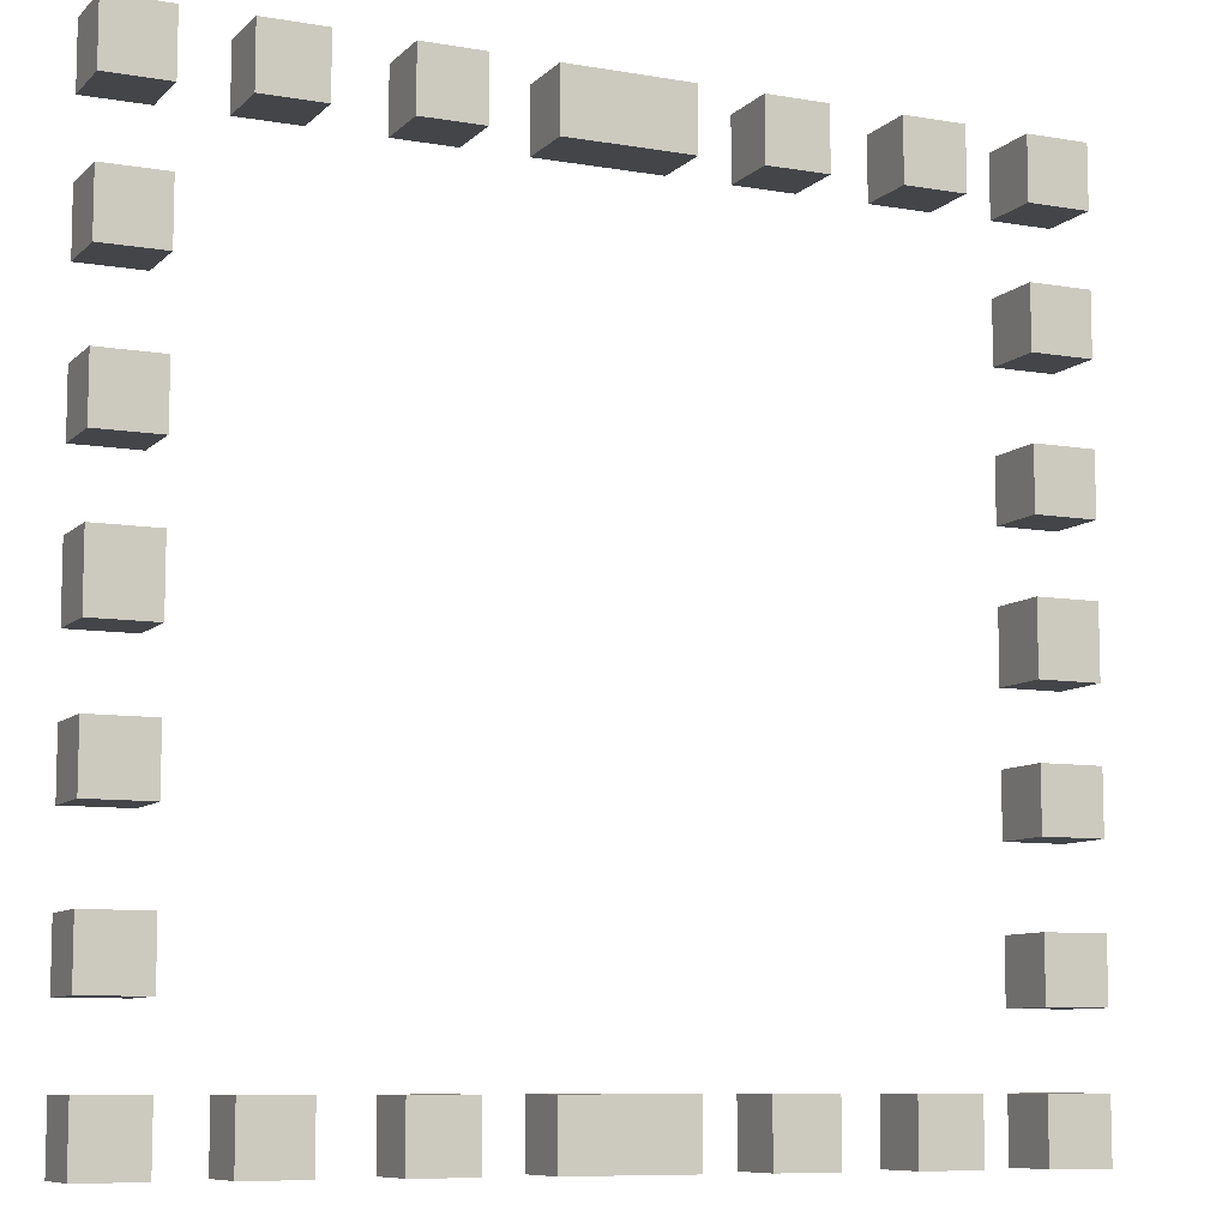
<metadata>
{"format":"obj","ext":"obj","renderer":"f3d","projection":"perspective","resolution":1024,"background":"white","views":[{"elev":-8.8,"azim":155.2,"up":"+Z"}]}
</metadata>
<code>
o
v -5 -5 5
v -5 -5 4.3
v -5 -5 3.5
v -5 -5 2.8
v -5 -5 1.9
v -5 -5 1.2
v -5 -5 0.4
v -5 -5 -0.4
v -5 -5 -1.2
v -5 -5 -1.9
v -5 -5 -2.8
v -5 -5 -3.5
v -5 -5 -4.3
v -5 -5 -5
v -5 -4.3 5
v -5 -4.3 4.3
v -5 -4.3 3.5
v -5 -4.3 2.8
v -5 -4.3 1.9
v -5 -4.3 1.2
v -5 -4.3 0.4
v -5 -4.3 -0.4
v -5 -4.3 -1.2
v -5 -4.3 -1.9
v -5 -4.3 -2.8
v -5 -4.3 -3.5
v -5 -4.3 -4.3
v -5 -4.3 -5
v -3.6 -5 5
v -3.6 -5 4.3
v -3.6 -5 -4.3
v -3.6 -5 -5
v -3.6 -4.3 5
v -3.6 -4.3 4.3
v -3.6 -4.3 -4.3
v -3.6 -4.3 -5
v -2.1 -5 5
v -2.1 -5 4.3
v -2.1 -5 -4.3
v -2.1 -5 -5
v -2.1 -4.3 5
v -2.1 -4.3 4.3
v -2.1 -4.3 -4.3
v -2.1 -4.3 -5
v -0.7 -5 5
v -0.7 -5 4.3
v -0.7 -5 -4.3
v -0.7 -5 -5
v -0.7 -4.3 5
v -0.7 -4.3 4.3
v -0.7 -4.3 -4.3
v -0.7 -4.3 -5
v 1.4 -5 5
v 1.4 -5 4.3
v 1.4 -5 -4.3
v 1.4 -5 -5
v 1.4 -4.3 5
v 1.4 -4.3 4.3
v 1.4 -4.3 -4.3
v 1.4 -4.3 -5
v 2.9 -5 5
v 2.9 -5 4.3
v 2.9 -5 -4.3
v 2.9 -5 -5
v 2.9 -4.3 5
v 2.9 -4.3 4.3
v 2.9 -4.3 -4.3
v 2.9 -4.3 -5
v 4.3 -5 5
v 4.3 -5 4.3
v 4.3 -5 3.5
v 4.3 -5 2.8
v 4.3 -5 1.9
v 4.3 -5 1.2
v 4.3 -5 0.4
v 4.3 -5 -0.4
v 4.3 -5 -1.2
v 4.3 -5 -1.9
v 4.3 -5 -2.8
v 4.3 -5 -3.5
v 4.3 -5 -4.3
v 4.3 -5 -5
v 4.3 -4.3 5
v 4.3 -4.3 4.3
v 4.3 -4.3 3.5
v 4.3 -4.3 2.8
v 4.3 -4.3 1.9
v 4.3 -4.3 1.2
v 4.3 -4.3 0.4
v 4.3 -4.3 -0.4
v 4.3 -4.3 -1.2
v 4.3 -4.3 -1.9
v 4.3 -4.3 -2.8
v 4.3 -4.3 -3.5
v 4.3 -4.3 -4.3
v 4.3 -4.3 -5
v -4.3 -5 5
v -4.3 -5 4.3
v -4.3 -5 3.5
v -4.3 -5 2.8
v -4.3 -5 1.9
v -4.3 -5 1.2
v -4.3 -5 0.4
v -4.3 -5 -0.4
v -4.3 -5 -1.2
v -4.3 -5 -1.9
v -4.3 -5 -2.8
v -4.3 -5 -3.5
v -4.3 -5 -4.3
v -4.3 -5 -5
v -4.3 -4.3 5
v -4.3 -4.3 4.3
v -4.3 -4.3 3.5
v -4.3 -4.3 2.8
v -4.3 -4.3 1.9
v -4.3 -4.3 1.2
v -4.3 -4.3 0.4
v -4.3 -4.3 -0.4
v -4.3 -4.3 -1.2
v -4.3 -4.3 -1.9
v -4.3 -4.3 -2.8
v -4.3 -4.3 -3.5
v -4.3 -4.3 -4.3
v -4.3 -4.3 -5
v -2.9 -5 5
v -2.9 -5 4.3
v -2.9 -5 -4.3
v -2.9 -5 -5
v -2.9 -4.3 5
v -2.9 -4.3 4.3
v -2.9 -4.3 -4.3
v -2.9 -4.3 -5
v -1.4 -5 5
v -1.4 -5 4.3
v -1.4 -5 -4.3
v -1.4 -5 -5
v -1.4 -4.3 5
v -1.4 -4.3 4.3
v -1.4 -4.3 -4.3
v -1.4 -4.3 -5
v 0.7 -5 5
v 0.7 -5 4.3
v 0.7 -5 -4.3
v 0.7 -5 -5
v 0.7 -4.3 5
v 0.7 -4.3 4.3
v 0.7 -4.3 -4.3
v 0.7 -4.3 -5
v 2.1 -5 5
v 2.1 -5 4.3
v 2.1 -5 -4.3
v 2.1 -5 -5
v 2.1 -4.3 5
v 2.1 -4.3 4.3
v 2.1 -4.3 -4.3
v 2.1 -4.3 -5
v 3.6 -5 5
v 3.6 -5 4.3
v 3.6 -5 -4.3
v 3.6 -5 -5
v 3.6 -4.3 5
v 3.6 -4.3 4.3
v 3.6 -4.3 -4.3
v 3.6 -4.3 -5
v 5 -5 5
v 5 -5 4.3
v 5 -5 3.5
v 5 -5 2.8
v 5 -5 1.9
v 5 -5 1.2
v 5 -5 0.4
v 5 -5 -0.4
v 5 -5 -1.2
v 5 -5 -1.9
v 5 -5 -2.8
v 5 -5 -3.5
v 5 -5 -4.3
v 5 -5 -5
v 5 -4.3 5
v 5 -4.3 4.3
v 5 -4.3 3.5
v 5 -4.3 2.8
v 5 -4.3 1.9
v 5 -4.3 1.2
v 5 -4.3 0.4
v 5 -4.3 -0.4
v 5 -4.3 -1.2
v 5 -4.3 -1.9
v 5 -4.3 -2.8
v 5 -4.3 -3.5
v 5 -4.3 -4.3
v 5 -4.3 -5
v -5 -5 5
v -5 -4.3 5
v -4.3 -5 5
v -4.3 -4.3 5
v -3.6 -5 5
v -3.6 -4.3 5
v -2.9 -5 5
v -2.9 -4.3 5
v -2.1 -5 5
v -2.1 -4.3 5
v -1.4 -5 5
v -1.4 -4.3 5
v -0.7 -5 5
v -0.7 -4.3 5
v 0.7 -5 5
v 0.7 -4.3 5
v 1.4 -5 5
v 1.4 -4.3 5
v 2.1 -5 5
v 2.1 -4.3 5
v 2.9 -5 5
v 2.9 -4.3 5
v 3.6 -5 5
v 3.6 -4.3 5
v 4.3 -5 5
v 4.3 -4.3 5
v 5 -5 5
v 5 -4.3 5
v -5 -5 3.5
v -5 -4.3 3.5
v -4.3 -5 3.5
v -4.3 -4.3 3.5
v 4.3 -5 3.5
v 4.3 -4.3 3.5
v 5 -5 3.5
v 5 -4.3 3.5
v -5 -5 1.9
v -5 -4.3 1.9
v -4.3 -5 1.9
v -4.3 -4.3 1.9
v 4.3 -5 1.9
v 4.3 -4.3 1.9
v 5 -5 1.9
v 5 -4.3 1.9
v -5 -5 0.4
v -5 -4.3 0.4
v -4.3 -5 0.4
v -4.3 -4.3 0.4
v 4.3 -5 0.4
v 4.3 -4.3 0.4
v 5 -5 0.4
v 5 -4.3 0.4
v -5 -5 -1.2
v -5 -4.3 -1.2
v -4.3 -5 -1.2
v -4.3 -4.3 -1.2
v 4.3 -5 -1.2
v 4.3 -4.3 -1.2
v 5 -5 -1.2
v 5 -4.3 -1.2
v -5 -5 -2.8
v -5 -4.3 -2.8
v -4.3 -5 -2.8
v -4.3 -4.3 -2.8
v 4.3 -5 -2.8
v 4.3 -4.3 -2.8
v 5 -5 -2.8
v 5 -4.3 -2.8
v -5 -5 -4.3
v -5 -4.3 -4.3
v -4.3 -5 -4.3
v -4.3 -4.3 -4.3
v -3.6 -5 -4.3
v -3.6 -4.3 -4.3
v -2.9 -5 -4.3
v -2.9 -4.3 -4.3
v -2.1 -5 -4.3
v -2.1 -4.3 -4.3
v -1.4 -5 -4.3
v -1.4 -4.3 -4.3
v -0.7 -5 -4.3
v -0.7 -4.3 -4.3
v 0.7 -5 -4.3
v 0.7 -4.3 -4.3
v 1.4 -5 -4.3
v 1.4 -4.3 -4.3
v 2.1 -5 -4.3
v 2.1 -4.3 -4.3
v 2.9 -5 -4.3
v 2.9 -4.3 -4.3
v 3.6 -5 -4.3
v 3.6 -4.3 -4.3
v 4.3 -5 -4.3
v 4.3 -4.3 -4.3
v 5 -5 -4.3
v 5 -4.3 -4.3
v -5 -5 4.3
v -5 -4.3 4.3
v -4.3 -5 4.3
v -4.3 -4.3 4.3
v -3.6 -5 4.3
v -3.6 -4.3 4.3
v -2.9 -5 4.3
v -2.9 -4.3 4.3
v -2.1 -5 4.3
v -2.1 -4.3 4.3
v -1.4 -5 4.3
v -1.4 -4.3 4.3
v -0.7 -5 4.3
v -0.7 -4.3 4.3
v 0.7 -5 4.3
v 0.7 -4.3 4.3
v 1.4 -5 4.3
v 1.4 -4.3 4.3
v 2.1 -5 4.3
v 2.1 -4.3 4.3
v 2.9 -5 4.3
v 2.9 -4.3 4.3
v 3.6 -5 4.3
v 3.6 -4.3 4.3
v 4.3 -5 4.3
v 4.3 -4.3 4.3
v 5 -5 4.3
v 5 -4.3 4.3
v -5 -5 2.8
v -5 -4.3 2.8
v -4.3 -5 2.8
v -4.3 -4.3 2.8
v 4.3 -5 2.8
v 4.3 -4.3 2.8
v 5 -5 2.8
v 5 -4.3 2.8
v -5 -5 1.2
v -5 -4.3 1.2
v -4.3 -5 1.2
v -4.3 -4.3 1.2
v 4.3 -5 1.2
v 4.3 -4.3 1.2
v 5 -5 1.2
v 5 -4.3 1.2
v -5 -5 -0.4
v -5 -4.3 -0.4
v -4.3 -5 -0.4
v -4.3 -4.3 -0.4
v 4.3 -5 -0.4
v 4.3 -4.3 -0.4
v 5 -5 -0.4
v 5 -4.3 -0.4
v -5 -5 -1.9
v -5 -4.3 -1.9
v -4.3 -5 -1.9
v -4.3 -4.3 -1.9
v 4.3 -5 -1.9
v 4.3 -4.3 -1.9
v 5 -5 -1.9
v 5 -4.3 -1.9
v -5 -5 -3.5
v -5 -4.3 -3.5
v -4.3 -5 -3.5
v -4.3 -4.3 -3.5
v 4.3 -5 -3.5
v 4.3 -4.3 -3.5
v 5 -5 -3.5
v 5 -4.3 -3.5
v -5 -5 -5
v -5 -4.3 -5
v -4.3 -5 -5
v -4.3 -4.3 -5
v -3.6 -5 -5
v -3.6 -4.3 -5
v -2.9 -5 -5
v -2.9 -4.3 -5
v -2.1 -5 -5
v -2.1 -4.3 -5
v -1.4 -5 -5
v -1.4 -4.3 -5
v -0.7 -5 -5
v -0.7 -4.3 -5
v 0.7 -5 -5
v 0.7 -4.3 -5
v 1.4 -5 -5
v 1.4 -4.3 -5
v 2.1 -5 -5
v 2.1 -4.3 -5
v 2.9 -5 -5
v 2.9 -4.3 -5
v 3.6 -5 -5
v 3.6 -4.3 -5
v 4.3 -5 -5
v 4.3 -4.3 -5
v 5 -5 -5
v 5 -4.3 -5
v -5 -5 5
v -4.3 -5 5
v -3.6 -5 5
v -2.9 -5 5
v -2.1 -5 5
v -1.4 -5 5
v -0.7 -5 5
v 0.7 -5 5
v 1.4 -5 5
v 2.1 -5 5
v 2.9 -5 5
v 3.6 -5 5
v 4.3 -5 5
v 5 -5 5
v -4.9 -5 4.9
v -4.4 -5 4.9
v -3.5 -5 4.9
v -3 -5 4.9
v -2 -5 4.9
v -1.5 -5 4.9
v -0.6 -5 4.9
v 0.6 -5 4.9
v 1.5 -5 4.9
v 2 -5 4.9
v 3 -5 4.9
v 3.5 -5 4.9
v 4.4 -5 4.9
v 4.9 -5 4.9
v -4.9 -5 4.4
v -4.4 -5 4.4
v -3.5 -5 4.4
v -3 -5 4.4
v -2 -5 4.4
v -1.5 -5 4.4
v -0.6 -5 4.4
v 0.6 -5 4.4
v 1.5 -5 4.4
v 2 -5 4.4
v 3 -5 4.4
v 3.5 -5 4.4
v 4.4 -5 4.4
v 4.9 -5 4.4
v -5 -5 4.3
v -4.3 -5 4.3
v -3.6 -5 4.3
v -2.9 -5 4.3
v -2.1 -5 4.3
v -1.4 -5 4.3
v -0.7 -5 4.3
v 0.7 -5 4.3
v 1.4 -5 4.3
v 2.1 -5 4.3
v 2.9 -5 4.3
v 3.6 -5 4.3
v 4.3 -5 4.3
v 5 -5 4.3
v -5 -5 3.5
v -4.3 -5 3.5
v 4.3 -5 3.5
v 5 -5 3.5
v -4.9 -5 3.4
v -4.4 -5 3.4
v 4.4 -5 3.4
v 4.9 -5 3.4
v -4.9 -5 2.9
v -4.4 -5 2.9
v 4.4 -5 2.9
v 4.9 -5 2.9
v -5 -5 2.8
v -4.3 -5 2.8
v 4.3 -5 2.8
v 5 -5 2.8
v -5 -5 1.9
v -4.3 -5 1.9
v 4.3 -5 1.9
v 5 -5 1.9
v -4.9 -5 1.8
v -4.4 -5 1.8
v 4.4 -5 1.8
v 4.9 -5 1.8
v -4.9 -5 1.3
v -4.4 -5 1.3
v 4.4 -5 1.3
v 4.9 -5 1.3
v -5 -5 1.2
v -4.3 -5 1.2
v 4.3 -5 1.2
v 5 -5 1.2
v -5 -5 0.4
v -4.3 -5 0.4
v 4.3 -5 0.4
v 5 -5 0.4
v -4.9 -5 0.3
v -4.4 -5 0.3
v 4.4 -5 0.3
v 4.9 -5 0.3
v -4.9 -5 -0.3
v -4.4 -5 -0.3
v 4.4 -5 -0.3
v 4.9 -5 -0.3
v -5 -5 -0.4
v -4.3 -5 -0.4
v 4.3 -5 -0.4
v 5 -5 -0.4
v -5 -5 -1.2
v -4.3 -5 -1.2
v 4.3 -5 -1.2
v 5 -5 -1.2
v -4.9 -5 -1.3
v -4.4 -5 -1.3
v 4.4 -5 -1.3
v 4.9 -5 -1.3
v -4.9 -5 -1.8
v -4.4 -5 -1.8
v 4.4 -5 -1.8
v 4.9 -5 -1.8
v -5 -5 -1.9
v -4.3 -5 -1.9
v 4.3 -5 -1.9
v 5 -5 -1.9
v -5 -5 -2.8
v -4.3 -5 -2.8
v 4.3 -5 -2.8
v 5 -5 -2.8
v -4.9 -5 -2.9
v -4.4 -5 -2.9
v 4.4 -5 -2.9
v 4.9 -5 -2.9
v -4.9 -5 -3.4
v -4.4 -5 -3.4
v 4.4 -5 -3.4
v 4.9 -5 -3.4
v -5 -5 -3.5
v -4.3 -5 -3.5
v 4.3 -5 -3.5
v 5 -5 -3.5
v -5 -5 -4.3
v -4.3 -5 -4.3
v -3.6 -5 -4.3
v -2.9 -5 -4.3
v -2.1 -5 -4.3
v -1.4 -5 -4.3
v -0.7 -5 -4.3
v 0.7 -5 -4.3
v 1.4 -5 -4.3
v 2.1 -5 -4.3
v 2.9 -5 -4.3
v 3.6 -5 -4.3
v 4.3 -5 -4.3
v 5 -5 -4.3
v -4.9 -5 -4.4
v -4.4 -5 -4.4
v -3.5 -5 -4.4
v -3 -5 -4.4
v -2 -5 -4.4
v -1.5 -5 -4.4
v -0.6 -5 -4.4
v 0.6 -5 -4.4
v 1.5 -5 -4.4
v 2 -5 -4.4
v 3 -5 -4.4
v 3.5 -5 -4.4
v 4.4 -5 -4.4
v 4.9 -5 -4.4
v -4.9 -5 -4.9
v -4.4 -5 -4.9
v -3.5 -5 -4.9
v -3 -5 -4.9
v -2 -5 -4.9
v -1.5 -5 -4.9
v -0.6 -5 -4.9
v 0.6 -5 -4.9
v 1.5 -5 -4.9
v 2 -5 -4.9
v 3 -5 -4.9
v 3.5 -5 -4.9
v 4.4 -5 -4.9
v 4.9 -5 -4.9
v -5 -5 -5
v -4.3 -5 -5
v -3.6 -5 -5
v -2.9 -5 -5
v -2.1 -5 -5
v -1.4 -5 -5
v -0.7 -5 -5
v 0.7 -5 -5
v 1.4 -5 -5
v 2.1 -5 -5
v 2.9 -5 -5
v 3.6 -5 -5
v 4.3 -5 -5
v 5 -5 -5
v -5 -4.3 5
v -4.3 -4.3 5
v -3.6 -4.3 5
v -2.9 -4.3 5
v -2.1 -4.3 5
v -1.4 -4.3 5
v -0.7 -4.3 5
v 0.7 -4.3 5
v 1.4 -4.3 5
v 2.1 -4.3 5
v 2.9 -4.3 5
v 3.6 -4.3 5
v 4.3 -4.3 5
v 5 -4.3 5
v -5 -4.3 4.3
v -4.3 -4.3 4.3
v -3.6 -4.3 4.3
v -2.9 -4.3 4.3
v -2.1 -4.3 4.3
v -1.4 -4.3 4.3
v -0.7 -4.3 4.3
v 0.7 -4.3 4.3
v 1.4 -4.3 4.3
v 2.1 -4.3 4.3
v 2.9 -4.3 4.3
v 3.6 -4.3 4.3
v 4.3 -4.3 4.3
v 5 -4.3 4.3
v -5 -4.3 3.5
v -4.3 -4.3 3.5
v 4.3 -4.3 3.5
v 5 -4.3 3.5
v -5 -4.3 2.8
v -4.3 -4.3 2.8
v 4.3 -4.3 2.8
v 5 -4.3 2.8
v -5 -4.3 1.9
v -4.3 -4.3 1.9
v 4.3 -4.3 1.9
v 5 -4.3 1.9
v -5 -4.3 1.2
v -4.3 -4.3 1.2
v 4.3 -4.3 1.2
v 5 -4.3 1.2
v -5 -4.3 0.4
v -4.3 -4.3 0.4
v 4.3 -4.3 0.4
v 5 -4.3 0.4
v -5 -4.3 -0.4
v -4.3 -4.3 -0.4
v 4.3 -4.3 -0.4
v 5 -4.3 -0.4
v -5 -4.3 -1.2
v -4.3 -4.3 -1.2
v 4.3 -4.3 -1.2
v 5 -4.3 -1.2
v -5 -4.3 -1.9
v -4.3 -4.3 -1.9
v 4.3 -4.3 -1.9
v 5 -4.3 -1.9
v -5 -4.3 -2.8
v -4.3 -4.3 -2.8
v 4.3 -4.3 -2.8
v 5 -4.3 -2.8
v -5 -4.3 -3.5
v -4.3 -4.3 -3.5
v 4.3 -4.3 -3.5
v 5 -4.3 -3.5
v -5 -4.3 -4.3
v -4.3 -4.3 -4.3
v -3.6 -4.3 -4.3
v -2.9 -4.3 -4.3
v -2.1 -4.3 -4.3
v -1.4 -4.3 -4.3
v -0.7 -4.3 -4.3
v 0.7 -4.3 -4.3
v 1.4 -4.3 -4.3
v 2.1 -4.3 -4.3
v 2.9 -4.3 -4.3
v 3.6 -4.3 -4.3
v 4.3 -4.3 -4.3
v 5 -4.3 -4.3
v -5 -4.3 -5
v -4.3 -4.3 -5
v -3.6 -4.3 -5
v -2.9 -4.3 -5
v -2.1 -4.3 -5
v -1.4 -4.3 -5
v -0.7 -4.3 -5
v 0.7 -4.3 -5
v 1.4 -4.3 -5
v 2.1 -4.3 -5
v 2.9 -4.3 -5
v 3.6 -4.3 -5
v 4.3 -4.3 -5
v 5 -4.3 -5
f 15 2 1
f 16 2 15
f 17 4 3
f 18 4 17
f 19 6 5
f 20 6 19
f 21 8 7
f 22 8 21
f 23 10 9
f 24 10 23
f 25 12 11
f 26 12 25
f 27 14 13
f 28 14 27
f 33 30 29
f 34 30 33
f 35 32 31
f 36 32 35
f 41 38 37
f 42 38 41
f 43 40 39
f 44 40 43
f 49 46 45
f 50 46 49
f 51 48 47
f 52 48 51
f 57 54 53
f 58 54 57
f 59 56 55
f 60 56 59
f 65 62 61
f 66 62 65
f 67 64 63
f 68 64 67
f 83 70 69
f 84 70 83
f 85 72 71
f 86 72 85
f 87 74 73
f 88 74 87
f 89 76 75
f 90 76 89
f 91 78 77
f 92 78 91
f 93 80 79
f 94 80 93
f 95 82 81
f 96 82 95
f 97 98 111
f 111 98 112
f 99 100 113
f 113 100 114
f 101 102 115
f 115 102 116
f 103 104 117
f 117 104 118
f 105 106 119
f 119 106 120
f 107 108 121
f 121 108 122
f 109 110 123
f 123 110 124
f 125 126 129
f 129 126 130
f 127 128 131
f 131 128 132
f 133 134 137
f 137 134 138
f 135 136 139
f 139 136 140
f 141 142 145
f 145 142 146
f 143 144 147
f 147 144 148
f 149 150 153
f 153 150 154
f 151 152 155
f 155 152 156
f 157 158 161
f 161 158 162
f 159 160 163
f 163 160 164
f 165 166 179
f 179 166 180
f 167 168 181
f 181 168 182
f 169 170 183
f 183 170 184
f 171 172 185
f 185 172 186
f 173 174 187
f 187 174 188
f 175 176 189
f 189 176 190
f 177 178 191
f 191 178 192
f 195 194 193
f 196 194 195
f 199 198 197
f 200 198 199
f 203 202 201
f 204 202 203
f 207 206 205
f 208 206 207
f 211 210 209
f 212 210 211
f 215 214 213
f 216 214 215
f 219 218 217
f 220 218 219
f 223 222 221
f 224 222 223
f 227 226 225
f 228 226 227
f 231 230 229
f 232 230 231
f 235 234 233
f 236 234 235
f 239 238 237
f 240 238 239
f 243 242 241
f 244 242 243
f 247 246 245
f 248 246 247
f 251 250 249
f 252 250 251
f 255 254 253
f 256 254 255
f 259 258 257
f 260 258 259
f 263 262 261
f 264 262 263
f 267 266 265
f 268 266 267
f 271 270 269
f 272 270 271
f 275 274 273
f 276 274 275
f 279 278 277
f 280 278 279
f 283 282 281
f 284 282 283
f 287 286 285
f 288 286 287
f 289 290 291
f 291 290 292
f 293 294 295
f 295 294 296
f 297 298 299
f 299 298 300
f 301 302 303
f 303 302 304
f 305 306 307
f 307 306 308
f 309 310 311
f 311 310 312
f 313 314 315
f 315 314 316
f 317 318 319
f 319 318 320
f 321 322 323
f 323 322 324
f 325 326 327
f 327 326 328
f 329 330 331
f 331 330 332
f 333 334 335
f 335 334 336
f 337 338 339
f 339 338 340
f 341 342 343
f 343 342 344
f 345 346 347
f 347 346 348
f 349 350 351
f 351 350 352
f 353 354 355
f 355 354 356
f 357 358 359
f 359 358 360
f 361 362 363
f 363 362 364
f 365 366 367
f 367 366 368
f 369 370 371
f 371 370 372
f 373 374 375
f 375 374 376
f 377 378 379
f 379 378 380
f 381 382 383
f 383 382 384
f 399 386 385
f 400 386 399
f 401 388 387
f 402 388 401
f 403 390 389
f 404 390 403
f 405 392 391
f 406 392 405
f 407 394 393
f 408 394 407
f 409 396 395
f 410 396 409
f 411 398 397
f 412 398 411
f 413 399 385
f 413 400 399
f 414 386 400
f 414 400 413
f 415 401 387
f 415 402 401
f 416 388 402
f 416 402 415
f 417 403 389
f 417 404 403
f 418 390 404
f 418 404 417
f 419 405 391
f 419 406 405
f 420 392 406
f 420 406 419
f 421 407 393
f 421 408 407
f 422 394 408
f 422 408 421
f 423 409 395
f 423 410 409
f 424 396 410
f 424 410 423
f 425 412 411
f 425 411 397
f 426 398 412
f 426 412 425
f 427 413 385
f 427 414 413
f 428 386 414
f 428 414 427
f 429 415 387
f 429 416 415
f 430 388 416
f 430 416 429
f 431 417 389
f 431 418 417
f 432 390 418
f 432 418 431
f 433 419 391
f 433 420 419
f 434 392 420
f 434 420 433
f 435 421 393
f 435 422 421
f 436 394 422
f 436 422 435
f 437 423 395
f 437 424 423
f 438 396 424
f 438 424 437
f 439 425 397
f 439 426 425
f 440 398 426
f 440 426 439
f 445 442 441
f 446 442 445
f 447 444 443
f 448 444 447
f 449 445 441
f 449 446 445
f 450 442 446
f 450 446 449
f 451 448 447
f 451 447 443
f 452 444 448
f 452 448 451
f 453 449 441
f 453 450 449
f 454 442 450
f 454 450 453
f 455 451 443
f 455 452 451
f 456 444 452
f 456 452 455
f 461 458 457
f 462 458 461
f 463 460 459
f 464 460 463
f 465 461 457
f 465 462 461
f 466 458 462
f 466 462 465
f 467 464 463
f 467 463 459
f 468 460 464
f 468 464 467
f 469 465 457
f 469 466 465
f 470 458 466
f 470 466 469
f 471 467 459
f 471 468 467
f 472 460 468
f 472 468 471
f 477 474 473
f 478 474 477
f 479 476 475
f 480 476 479
f 481 477 473
f 481 478 477
f 482 474 478
f 482 478 481
f 483 480 479
f 483 479 475
f 484 476 480
f 484 480 483
f 485 481 473
f 485 482 481
f 486 474 482
f 486 482 485
f 487 483 475
f 487 484 483
f 488 476 484
f 488 484 487
f 493 490 489
f 494 490 493
f 495 492 491
f 496 492 495
f 497 493 489
f 497 494 493
f 498 490 494
f 498 494 497
f 499 496 495
f 499 495 491
f 500 492 496
f 500 496 499
f 501 497 489
f 501 498 497
f 502 490 498
f 502 498 501
f 503 499 491
f 503 500 499
f 504 492 500
f 504 500 503
f 509 506 505
f 510 506 509
f 511 508 507
f 512 508 511
f 513 509 505
f 513 510 509
f 514 506 510
f 514 510 513
f 515 512 511
f 515 511 507
f 516 508 512
f 516 512 515
f 517 513 505
f 517 514 513
f 518 506 514
f 518 514 517
f 519 515 507
f 519 516 515
f 520 508 516
f 520 516 519
f 535 522 521
f 536 522 535
f 537 524 523
f 538 524 537
f 539 526 525
f 540 526 539
f 541 528 527
f 542 528 541
f 543 530 529
f 544 530 543
f 545 532 531
f 546 532 545
f 547 534 533
f 548 534 547
f 549 535 521
f 549 536 535
f 550 522 536
f 550 536 549
f 551 537 523
f 551 538 537
f 552 524 538
f 552 538 551
f 553 539 525
f 553 540 539
f 554 526 540
f 554 540 553
f 555 541 527
f 555 542 541
f 556 528 542
f 556 542 555
f 557 543 529
f 557 544 543
f 558 530 544
f 558 544 557
f 559 545 531
f 559 546 545
f 560 532 546
f 560 546 559
f 561 548 547
f 561 547 533
f 562 534 548
f 562 548 561
f 563 549 521
f 563 550 549
f 564 522 550
f 564 550 563
f 565 551 523
f 565 552 551
f 566 524 552
f 566 552 565
f 567 553 525
f 567 554 553
f 568 526 554
f 568 554 567
f 569 555 527
f 569 556 555
f 570 528 556
f 570 556 569
f 571 557 529
f 571 558 557
f 572 530 558
f 572 558 571
f 573 559 531
f 573 560 559
f 574 532 560
f 574 560 573
f 575 561 533
f 575 562 561
f 576 534 562
f 576 562 575
f 577 578 591
f 591 578 592
f 579 580 593
f 593 580 594
f 581 582 595
f 595 582 596
f 583 584 597
f 597 584 598
f 585 586 599
f 599 586 600
f 587 588 601
f 601 588 602
f 589 590 603
f 603 590 604
f 605 606 609
f 609 606 610
f 607 608 611
f 611 608 612
f 613 614 617
f 617 614 618
f 615 616 619
f 619 616 620
f 621 622 625
f 625 622 626
f 623 624 627
f 627 624 628
f 629 630 633
f 633 630 634
f 631 632 635
f 635 632 636
f 637 638 641
f 641 638 642
f 639 640 643
f 643 640 644
f 645 646 659
f 659 646 660
f 647 648 661
f 661 648 662
f 649 650 663
f 663 650 664
f 651 652 665
f 665 652 666
f 653 654 667
f 667 654 668
f 655 656 669
f 669 656 670
f 657 658 671
f 671 658 672

</code>
